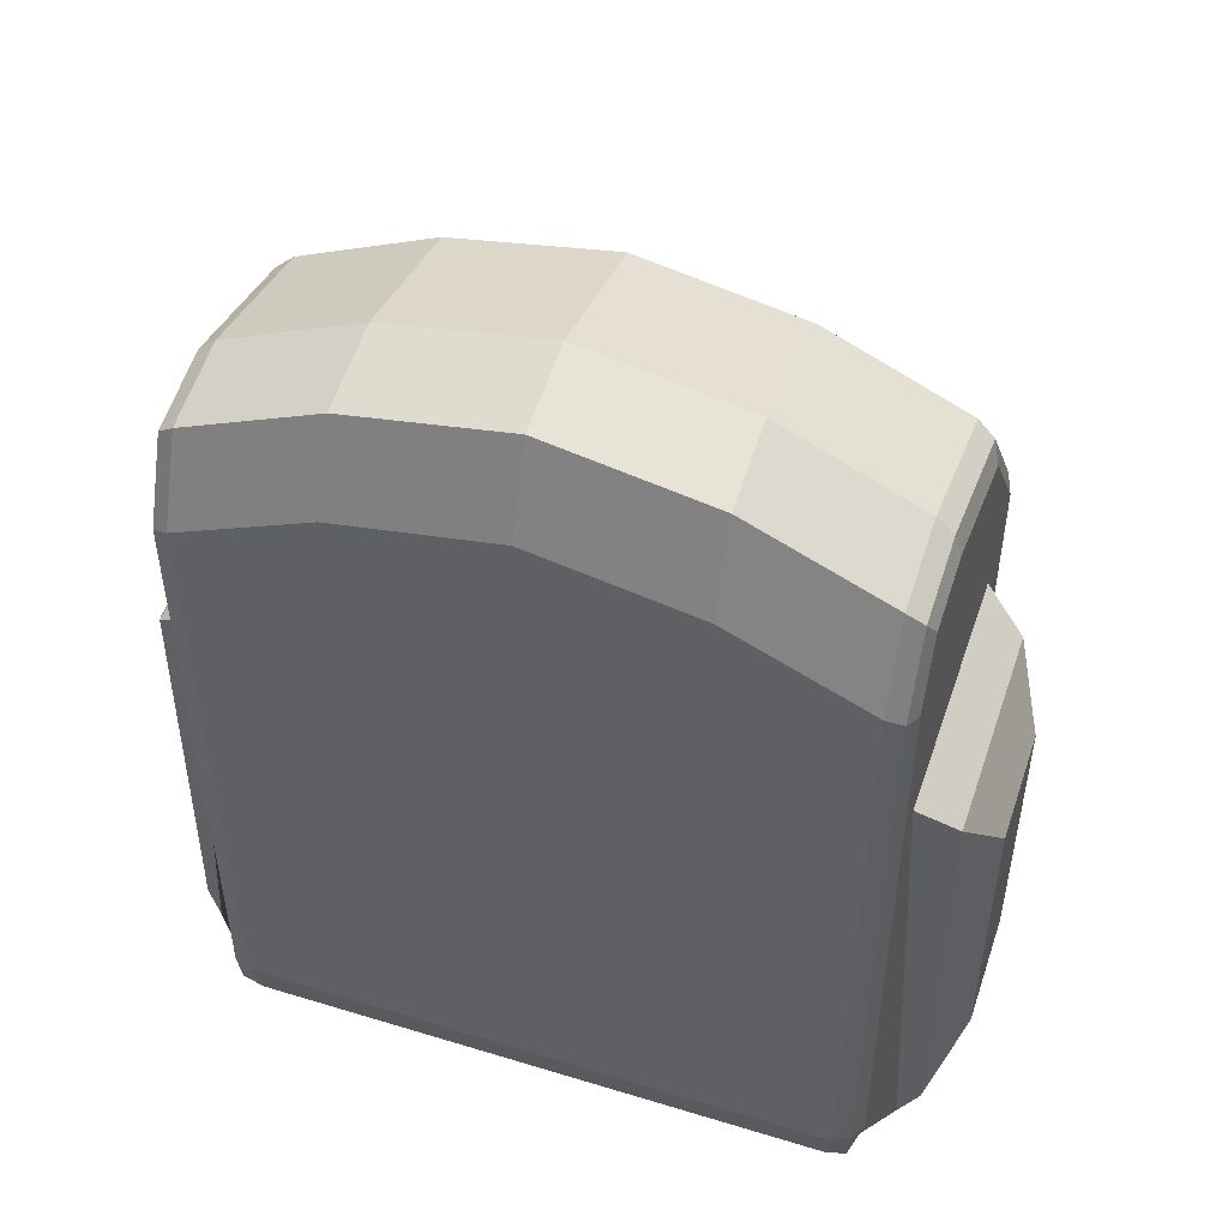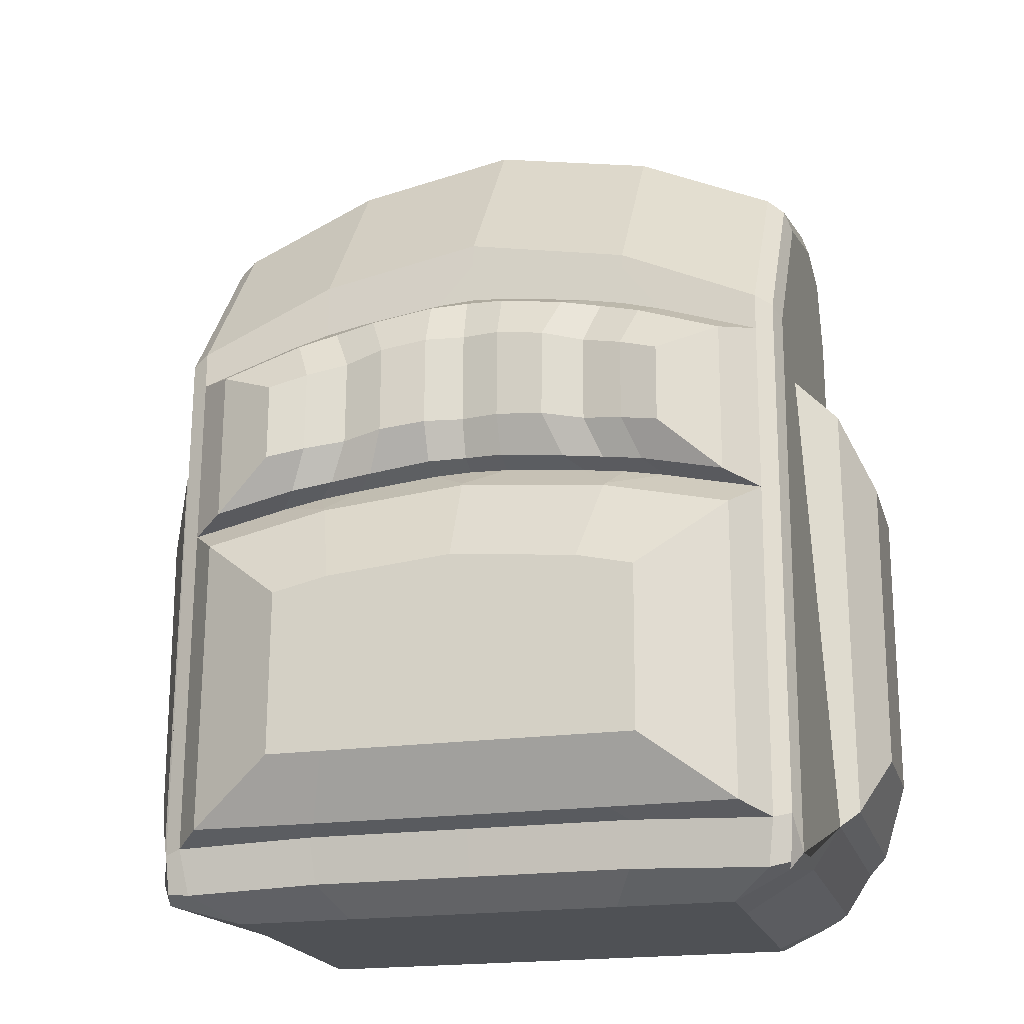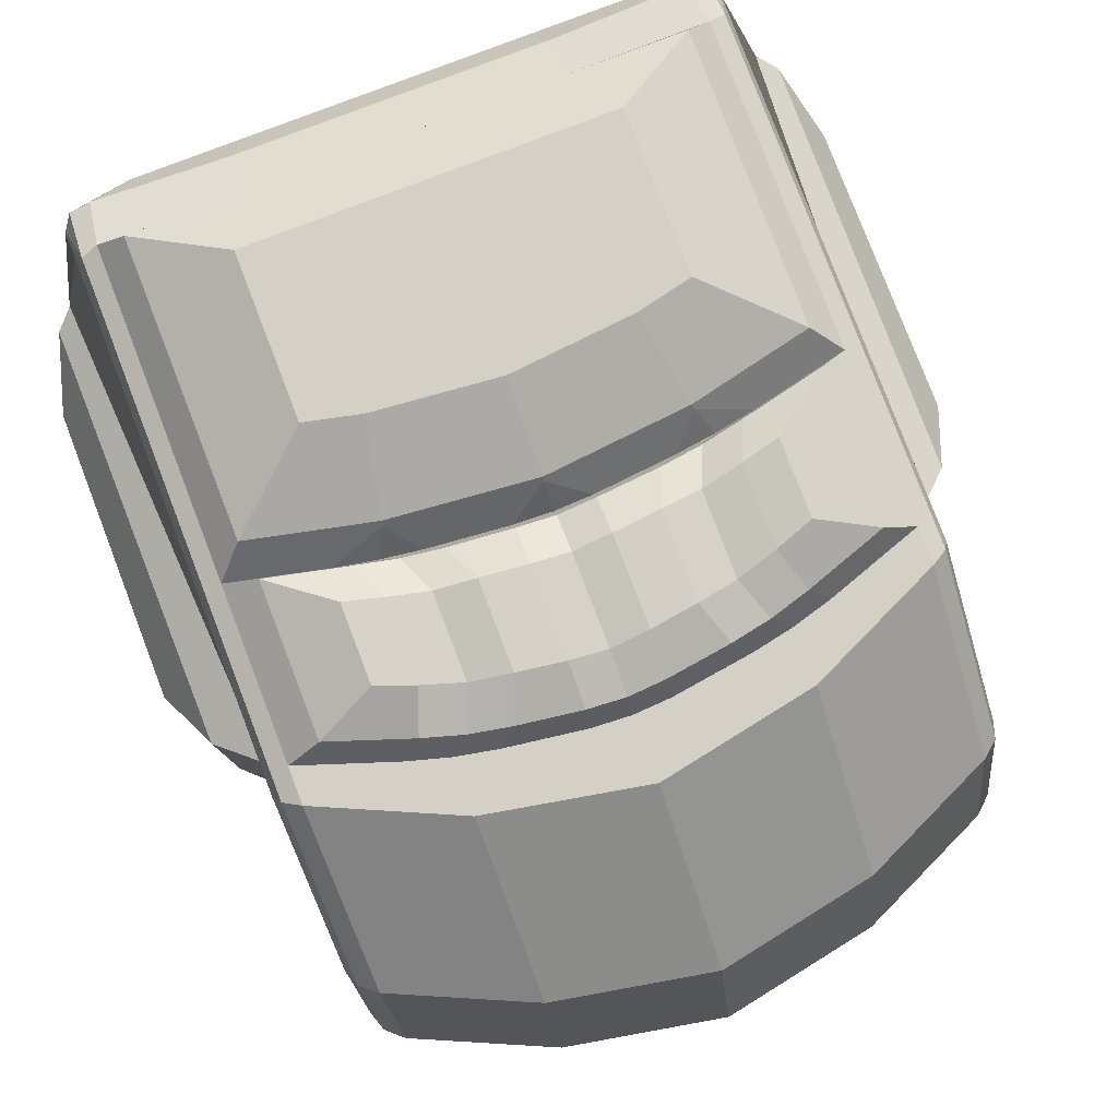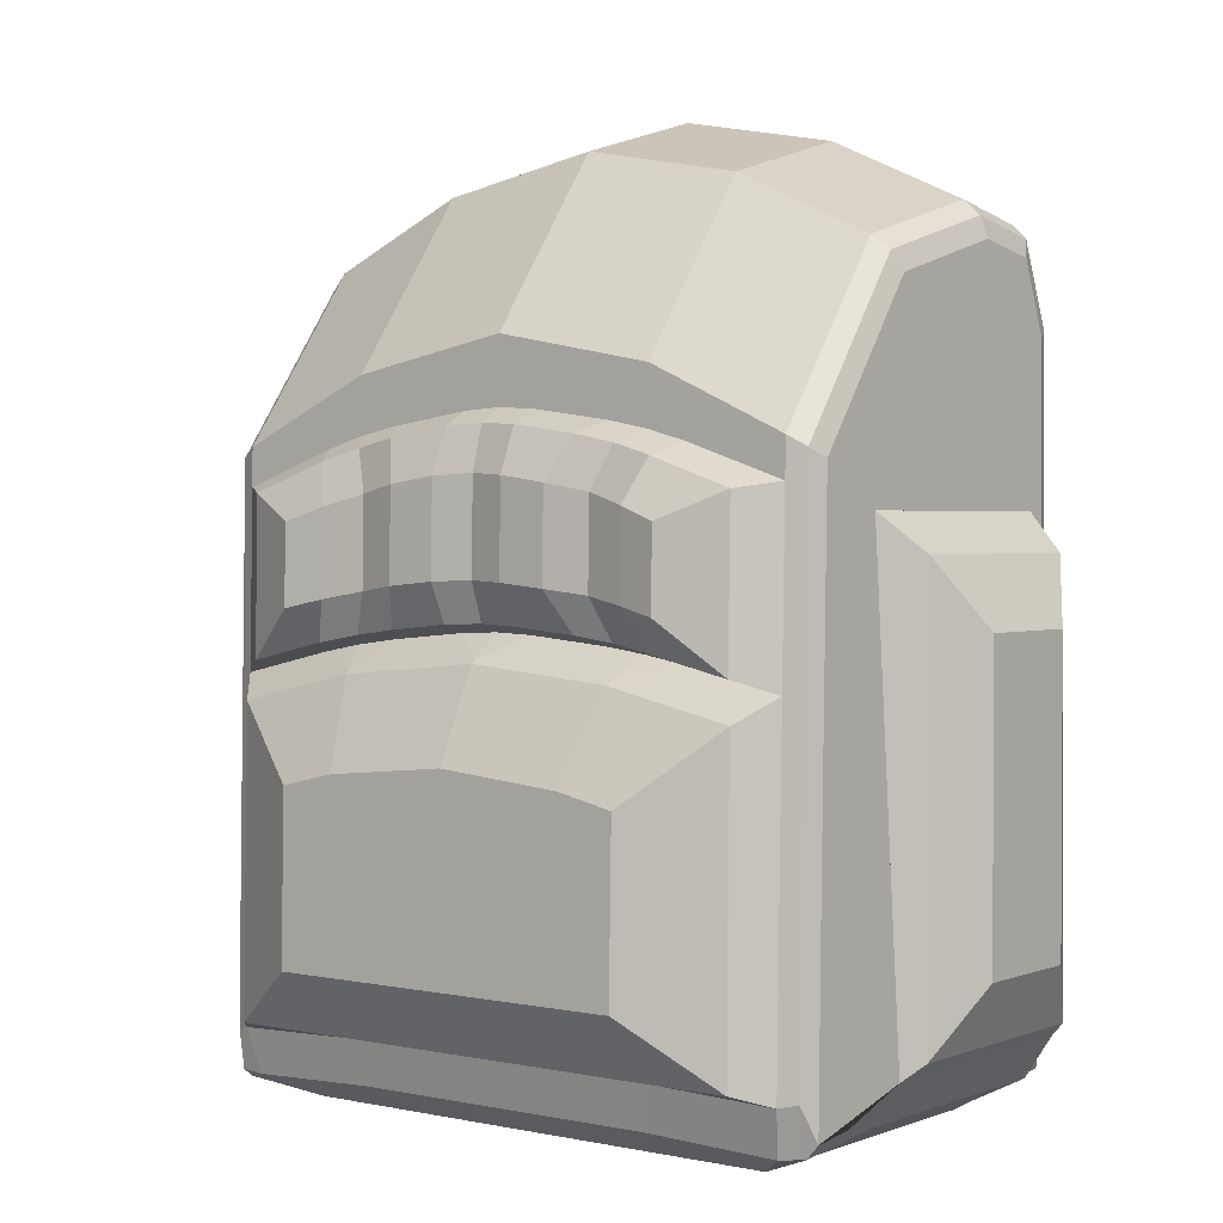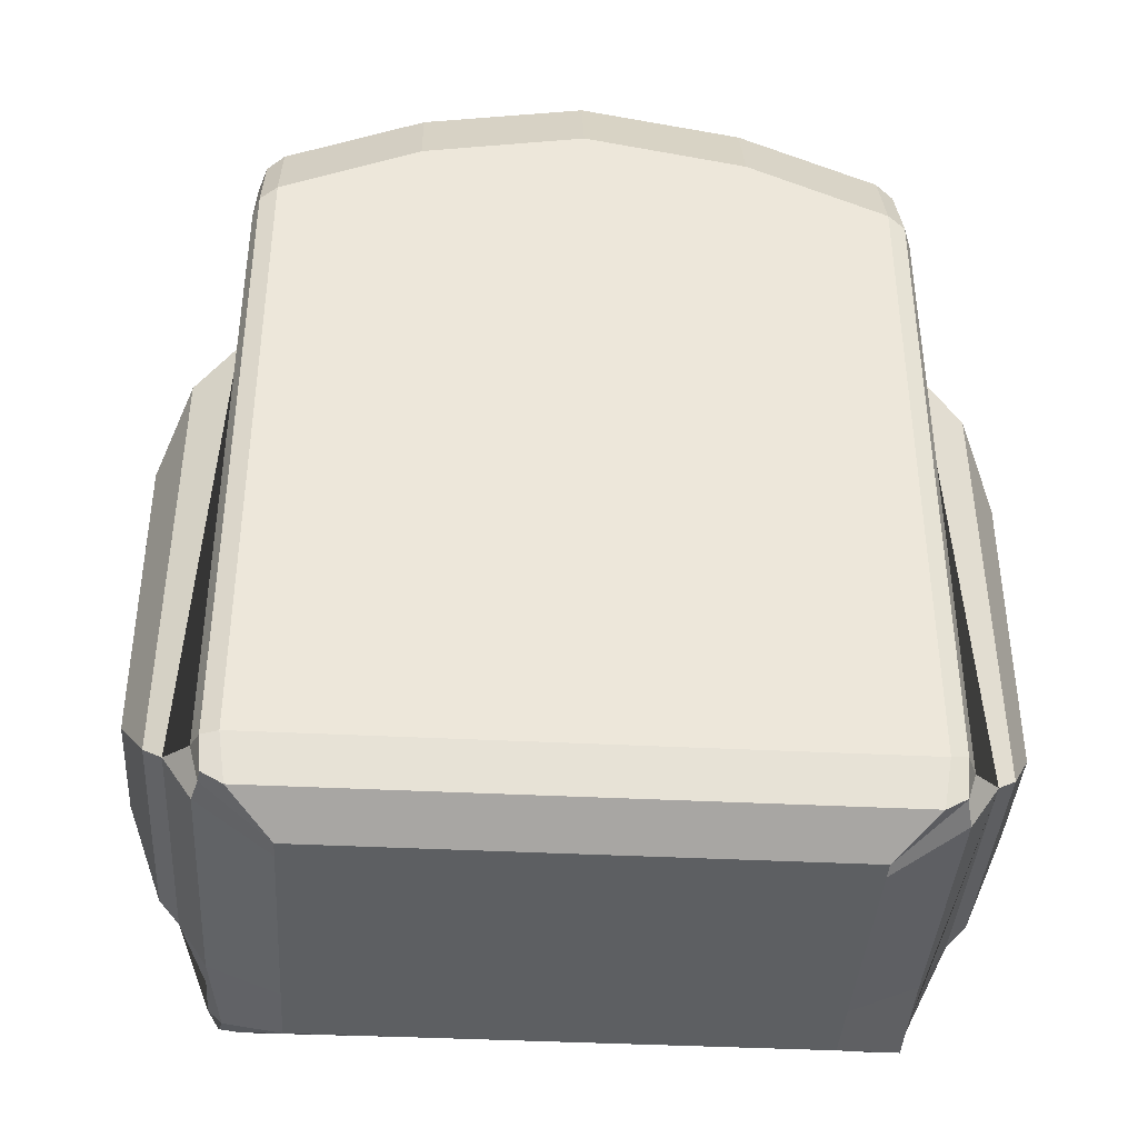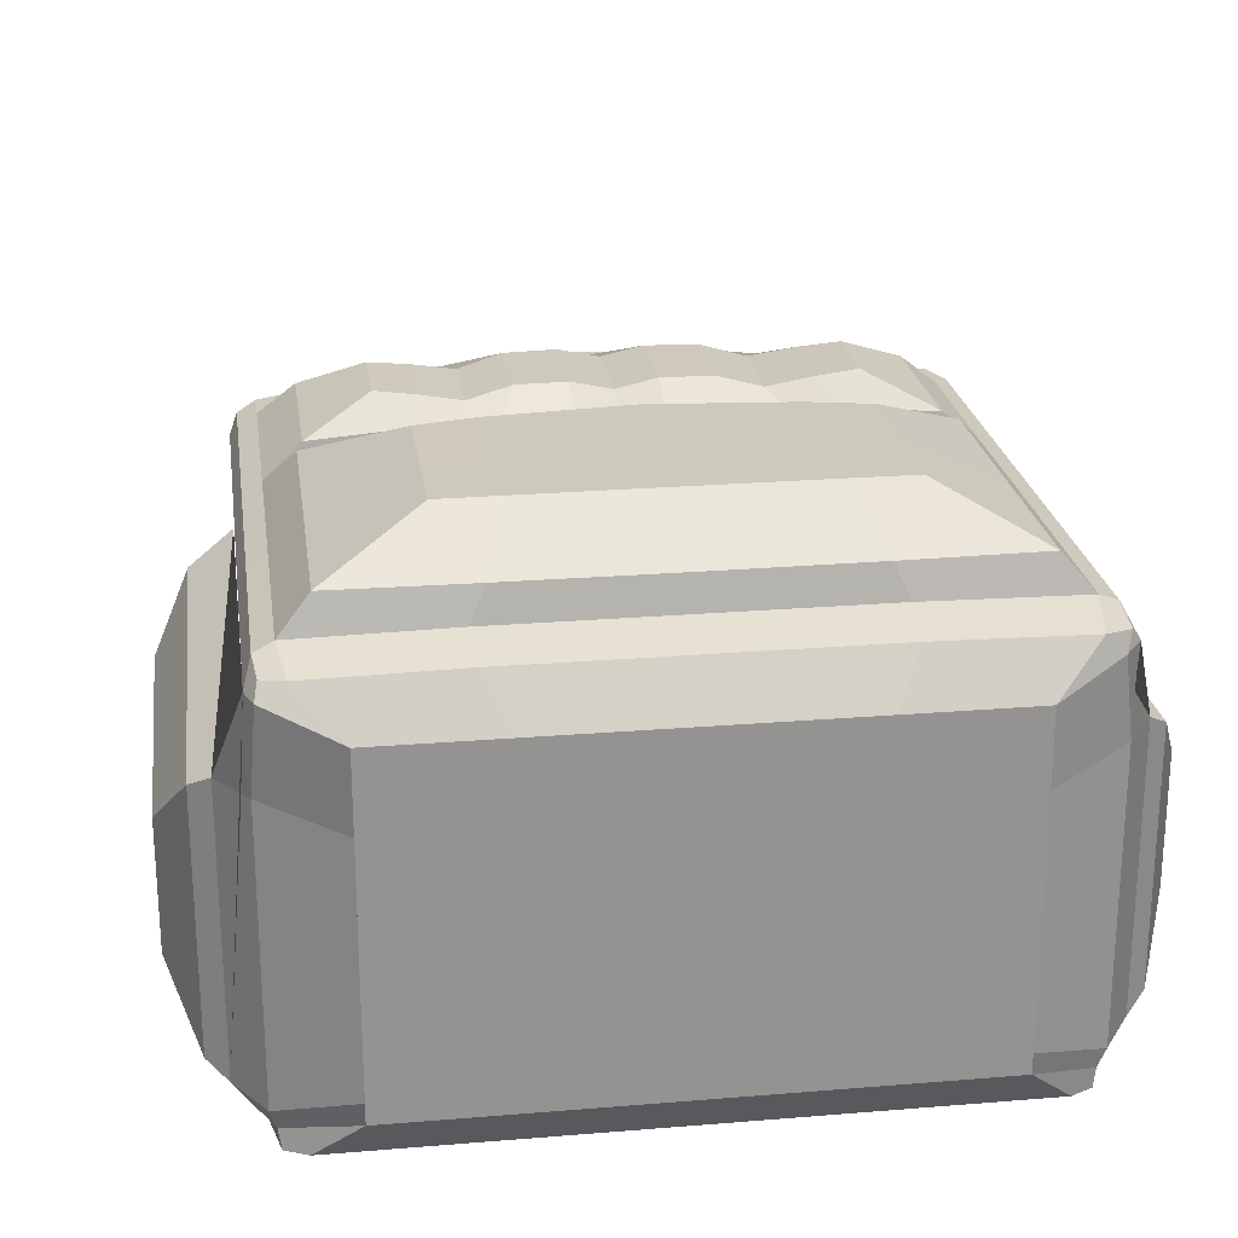
<metadata>
{"format":"obj","ext":"obj","renderer":"f3d","projection":"perspective","resolution":1024,"background":"white","views":[{"elev":50.2,"azim":-161.4,"up":"+Y"},{"elev":-19.8,"azim":14.8,"up":"+Y"},{"elev":79.6,"azim":159.0,"up":"+Z"},{"elev":1.8,"azim":37.4,"up":"+Y"},{"elev":-39.6,"azim":176.4,"up":"+Y"},{"elev":23.7,"azim":-7.9,"up":"+Z"}]}
</metadata>
<code>
o Cube
v 1.004 0.305 -0.4989
v 1.004 0.305 0.3149
v -1.004 0.3075 0.3124
v -1.004 0.3075 -0.4887
v 0 1.311 0.2151
v 0 0.7827 0.6075
v 0.5 0.6875 0.6078
v 0.5 1.216 0.2151
v -0.5 0.6875 0.6078
v -0.5 1.216 0.2151
v 0 1.444 -0.257
v 0 1.131 -0.6438
v 0 1.397 -0.5305
v 0.5 1.036 -0.6438
v 0.5 1.349 -0.257
v 0.5 1.303 -0.5305
v -0.5 1.036 -0.6438
v -0.5 1.349 -0.257
v -0.5 1.303 -0.5305
v 1.004 -1.169 -0.5676
v 0.778 -1.399 -0.4822
v 0.9262 -1.173 -0.6438
v 0.976 -1.272 -0.5592
v 0.9684 -1.278 -0.6116
v 0.9055 -1.312 -0.6089
v 0.9783 -1.173 -0.6215
v 1 -1.283 0.566
v 0.9251 -1.189 0.6422
v 0.778 -1.399 0.4738
v 0.9783 -1.175 0.6199
v 0.9681 -1.316 0.6109
v 0.9039 -1.327 0.6066
v 0.9562 -1.329 0.5543
v -0.9262 -1.173 -0.6438
v -0.778 -1.399 -0.4822
v -1.004 -1.169 -0.5676
v -0.9055 -1.312 -0.6089
v -0.9684 -1.278 -0.6116
v -0.9772 -1.251 -0.5676
v -0.9789 -1.155 -0.6215
v -1 -1.283 0.566
v -0.778 -1.399 0.4738
v -0.9251 -1.189 0.6422
v -0.9777 -1.349 0.5668
v -0.9681 -1.321 0.6108
v -0.9039 -1.327 0.6066
v -0.978 -1.202 0.6199
v 0.778 -1.399 0.2609
v 1.08 -1.158 0.3103
v 0.9945 -1.286 0.3149
v 1.08 -1.158 -0.4943
v 0.778 -1.399 -0.4244
v 0.9944 -1.286 -0.4989
v -0.778 -1.399 -0.4231
v -1.08 -1.158 -0.4929
v -0.9944 -1.286 -0.4975
v -1.081 -1.158 0.3033
v -0.778 -1.399 0.2551
v -0.9946 -1.286 0.308
v 0 -1.399 -0.4822
v 0 -1.173 -0.6438
v 0 -1.312 -0.6089
v 0 -1.399 0.4738
v 0 -1.174 0.6424
v 0 -1.313 0.6067
v 0.5 -1.174 0.6423
v 0.421 -1.399 0.4738
v 0.4889 -1.313 0.6067
v 0.5 -1.173 -0.6438
v 0.421 -1.399 -0.4822
v 0.4894 -1.312 -0.6089
v -0.5 -1.173 -0.6438
v -0.421 -1.399 -0.4822
v -0.4894 -1.312 -0.6089
v -0.5 -1.174 0.6423
v -0.421 -1.399 0.4738
v -0.4889 -1.313 0.6067
v -1 -0.1768 0.5458
v -0.9253 -0.1583 0.6218
v -0.9781 -0.1707 0.5996
v 1 -0.1768 0.5458
v 0.9253 -0.1583 0.6218
v 0.9781 -0.1707 0.5996
v 1 -0.7047 0.5567
v 0.9251 -0.6946 0.6328
v 0.9781 -0.7011 0.6105
v -1 -0.7047 0.5567
v -0.9251 -0.6946 0.6328
v -0.9781 -0.7011 0.6105
v -1 0.3511 0.5348
v -0.9256 0.378 0.6109
v -0.9782 0.3596 0.5886
v 1 0.3511 0.5348
v 0.9256 0.378 0.6109
v 0.9782 0.3596 0.5886
v 1 0.9228 0.1694
v 0.9264 1.022 0.215
v 0.9784 0.9794 0.2017
v 1 0.4338 0.5331
v 0.9259 0.4935 0.6085
v 0.9783 0.462 0.5865
v -1 0.4338 0.5331
v -0.9259 0.4935 0.6085
v -0.9783 0.462 0.5865
v -1 0.9228 0.1694
v -0.9264 1.022 0.215
v -0.9784 0.9794 0.2017
v 1 0.7926 -0.5676
v 0.9263 0.8416 -0.6438
v 0.9784 0.8134 -0.6215
v 1 1.044 -0.2611
v 0.9266 1.155 -0.257
v 0.9785 1.109 -0.2582
v 1 1.007 -0.4766
v 0.9265 1.109 -0.5305
v 0.9785 1.065 -0.5147
v -1 1.044 -0.2611
v -0.9266 1.155 -0.257
v -0.9785 1.109 -0.2582
v -1 0.7926 -0.5676
v -0.9263 0.8416 -0.6438
v -0.9784 0.8134 -0.6215
v -1 1.007 -0.4766
v -0.9265 1.109 -0.5305
v -0.9785 1.065 -0.5147
v 1.226 -0.9152 0.09319
v 1.138 -1.108 0.2702
v 1.138 -1.108 -0.4541
v 1.226 -0.9152 -0.2771
v 1.129 0.1922 -0.4391
v 1.226 -0.01054 -0.2771
v 1.129 0.1922 0.2551
v 1.226 -0.01054 0.09319
v -1.226 -0.9152 -0.2754
v -1.137 -1.108 -0.453
v -1.138 -1.108 0.2643
v -1.226 -0.9152 0.08841
v -1.129 0.1943 0.253
v -1.226 -0.008705 0.09101
v -1.129 0.1944 -0.4304
v -1.226 -0.008705 -0.2702
v 0 -0.6883 0.8602
v 0.3932 -0.7069 0.8602
v -0.3932 -0.7069 0.8602
v 0 -0.3717 0.8545
v 0 -0.1017 0.7242
v -0.4524 -0.1444 0.7243
v -0.3932 -0.409 0.8547
v 0.3932 -0.409 0.8547
v 0.4524 -0.1444 0.7243
v 0.8389 -0.7166 0.7321
v 0.568 -0.7268 0.8602
v 0.568 -0.9626 0.8646
v 0.8405 -1.152 0.7387
v 0.3932 -0.9625 0.8649
v 0.4556 -1.153 0.736
v 0 -1.153 0.7352
v 0 -0.9625 0.865
v -0.3932 -0.9625 0.8649
v -0.4556 -1.153 0.736
v -0.568 -0.9626 0.8646
v -0.8405 -1.152 0.7387
v -0.8389 -0.7166 0.7321
v -0.568 -0.7268 0.8602
v -0.5681 -0.4488 0.8549
v -0.8378 -0.2312 0.7236
v 0.8378 -0.2312 0.7236
v 0.5681 -0.4488 0.8549
v 0.6351 0.2776 0.7744
v 0.8204 0.3587 0.6969
v 0.635 0.03529 0.7791
v 0.8205 -0.1167 0.7063
v -0.8205 -0.1167 0.7063
v -0.635 0.03529 0.7791
v -0.6351 0.2776 0.7744
v -0.8204 0.3587 0.6969
v 0.1188 -0.02561 0.6218
v -0.1188 -0.02561 0.6218
v 0 -0.09161 0.7118
v 0 -0.02096 0.6198
v 0.6273 -0.0906 0.6218
v 0.3704 -0.04942 0.6193
v 0.4595 -0.1321 0.7091
v 0.4993 -0.06656 0.6218
v -0.3704 -0.04942 0.6193
v -0.6273 -0.0906 0.6218
v -0.4595 -0.1321 0.7091
v -0.4993 -0.06656 0.6218
v -0.1188 0.5771 0.6109
v 0.1188 0.5771 0.6109
v 0 0.7131 0.6087
v 0 0.5841 0.6109
v 0.3721 0.5411 0.6109
v 0.6234 0.4809 0.6109
v 0.5 0.6422 0.6087
v 0.4987 0.516 0.6109
v -0.6234 0.4809 0.6109
v -0.3721 0.5411 0.6109
v -0.5 0.6422 0.6087
v -0.4987 0.516 0.6109
v -0.1188 0.399 0.7459
v 0.1188 0.399 0.7459
v 0 0.406 0.7182
v 0.1188 0.5337 0.6901
v -0.1188 0.5337 0.6901
v 0 0.5407 0.6803
v -0.1188 -0.000962 0.6972
v 0.1188 -0.000962 0.6972
v 0 0.00368 0.683
v 0.1188 0.1161 0.7511
v -0.1188 0.1161 0.7511
v 0 0.1207 0.7233
v 0.2657 0.3782 0.7495
v 0.5171 0.3178 0.7499
v 0.3921 0.353 0.7182
v 0.5669 0.4453 0.6945
v 0.3159 0.5056 0.6895
v 0.4423 0.4805 0.6812
v 0.3155 -0.0195 0.687
v 0.5708 -0.06025 0.7052
v 0.4437 -0.03648 0.6878
v 0.5183 0.06176 0.7542
v 0.2652 0.1023 0.7543
v 0.3924 0.08538 0.7233
v -0.3159 0.5056 0.6895
v -0.5669 0.4453 0.6945
v -0.4423 0.4805 0.6812
v -0.5171 0.3178 0.7499
v -0.2657 0.3782 0.7495
v -0.3921 0.353 0.7182
v -0.2652 0.1023 0.7543
v -0.5183 0.06176 0.7542
v -0.3924 0.08538 0.7233
v -0.5708 -0.06025 0.7052
v -0.3155 -0.0195 0.687
v -0.4437 -0.03648 0.6878
f 66 28 154 156
f 94 194 216 170
f 69 14 109 22
f 11 18 10 5
f 10 106 103 9
f 60 70 67 63
f 2 49 127 132
f 3 4 140 138
f 4 55 135 140
f 55 57 136 135
f 51 1 130 128
f 57 3 138 136
f 1 2 132 130
f 137 139 141 134
f 155 143 142 158
f 72 17 12 61
f 61 12 14 69
f 97 8 7 100
f 143 149 145 142
f 15 11 5 8
f 73 60 63 76
f 41 87 78 90 102 105 117 123 120 36 55 4 3 57
f 16 115 109 14
f 189 191 6 9 199 198
f 193 190 204 217
f 79 88 163 166
f 197 91 176 226
f 64 66 156 157
f 197 199 9 103 91
f 129 131 133 126
f 144 148 165 164
f 34 121 17 72
f 159 144 164 161
f 91 79 173 176
f 142 145 148 144
f 82 94 170 172
f 220 172 171 222
f 18 118 106 10
f 8 5 6 7
f 112 15 8 97
f 5 10 9 6
f 35 73 76 42 58 54
f 118 18 19 124
f 15 112 115 16
f 18 11 13 19
f 19 13 12 17
f 11 15 16 13
f 13 16 14 12
f 124 19 17 121
f 70 21 52 48 29 67
f 20 23 24 26
f 21 25 24 23
f 22 26 24 25
f 27 30 31 33
f 28 32 31 30
f 29 33 31 32
f 34 37 38 40
f 35 39 38 37
f 36 40 38 39
f 41 44 45 47
f 42 46 45 44
f 43 47 45 46
f 58 42 44 59
f 59 44 41 57
f 73 35 37 74
f 74 37 34 72
f 85 28 30 86
f 86 30 27 84
f 67 29 32 68
f 68 32 28 66
f 52 21 23 53
f 53 23 20 51
f 29 48 50 33
f 33 50 49 27
f 48 52 53 50
f 50 53 51 49
f 35 54 56 39
f 39 56 55 36
f 54 58 59 56
f 56 59 57 55
f 70 60 62 71
f 71 62 61 69
f 76 63 65 77
f 77 65 64 75
f 63 67 68 65
f 65 68 66 64
f 21 70 71 25
f 25 71 69 22
f 60 73 74 62
f 62 74 72 61
f 42 76 77 46
f 46 77 75 43
f 88 79 80 89
f 89 80 78 87
f 94 82 83 95
f 95 83 81 93
f 82 85 86 83
f 83 86 84 81
f 43 88 89 47
f 47 89 87 41
f 79 91 92 80
f 80 92 90 78
f 105 102 104 107
f 107 104 103 106
f 99 96 98 101
f 101 98 97 100
f 93 99 101 95
f 95 101 100 94
f 91 103 104 92
f 92 104 102 90
f 111 114 116 113
f 113 116 115 112
f 114 108 110 116
f 116 110 109 115
f 123 117 119 125
f 125 119 118 124
f 120 123 125 122
f 122 125 124 121
f 22 109 110 26
f 26 110 108 20
f 112 97 98 113
f 113 98 96 111
f 36 120 122 40
f 40 122 121 34
f 117 105 107 119
f 119 107 106 118
f 20 108 114 111 96 99 93 81 84 27 49 2 1 51
f 127 128 129 126
f 128 130 131 129
f 130 132 133 131
f 132 127 126 133
f 135 136 137 134
f 136 138 139 137
f 138 140 141 139
f 140 135 134 141
f 49 51 128 127
f 88 43 162 163
f 43 75 160 162
f 85 82 167 151
f 181 82 172 220
f 189 198 225 205
f 79 186 234 173
f 75 64 157 160
f 28 85 151 154
f 158 142 144 159
f 152 168 149 143
f 153 152 143 155
f 146 147 148 145
f 150 146 145 149
f 152 153 154 151
f 153 155 156 154
f 158 159 160 157
f 155 158 157 156
f 159 161 162 160
f 164 165 166 163
f 168 152 151 167
f 161 164 163 162
f 147 166 165 148
f 149 168 167 150
f 177 182 219 208
f 217 204 202 213
f 94 100 7 195 194
f 223 210 208 219
f 82 181 183 150 167
f 187 186 79 166 147
f 179 178 185 187 147 146
f 232 174 173 234
f 193 195 7 6 191 190
f 183 182 177 179 146 150
f 170 216 214 169
f 211 231 235 207
f 211 201 229 231
f 223 213 202 210
f 169 171 172 170
f 174 175 176 173
f 232 228 175 174
f 226 176 175 228
f 171 169 214 222
f 205 225 229 201
f 177 180 179
f 180 178 179
f 181 184 183
f 184 182 183
f 185 188 187
f 188 186 187
f 189 192 191
f 192 190 191
f 193 196 195
f 196 194 195
f 197 200 199
f 200 198 199
f 208 210 212 209
f 209 212 211 207
f 232 234 236 233
f 233 236 235 231
f 220 222 224 221
f 221 224 223 219
f 202 204 206 203
f 203 206 205 201
f 226 228 230 227
f 227 230 229 225
f 214 216 218 215
f 215 218 217 213
f 222 214 215 224
f 224 215 213 223
f 201 211 212 203
f 203 212 210 202
f 228 232 233 230
f 230 233 231 229
f 216 194 196 218
f 218 196 193 217
f 189 205 206 192
f 192 206 204 190
f 197 226 227 200
f 200 227 225 198
f 234 186 188 236
f 236 188 185 235
f 177 208 209 180
f 180 209 207 178
f 181 220 221 184
f 184 221 219 182
f 185 178 207 235

</code>
